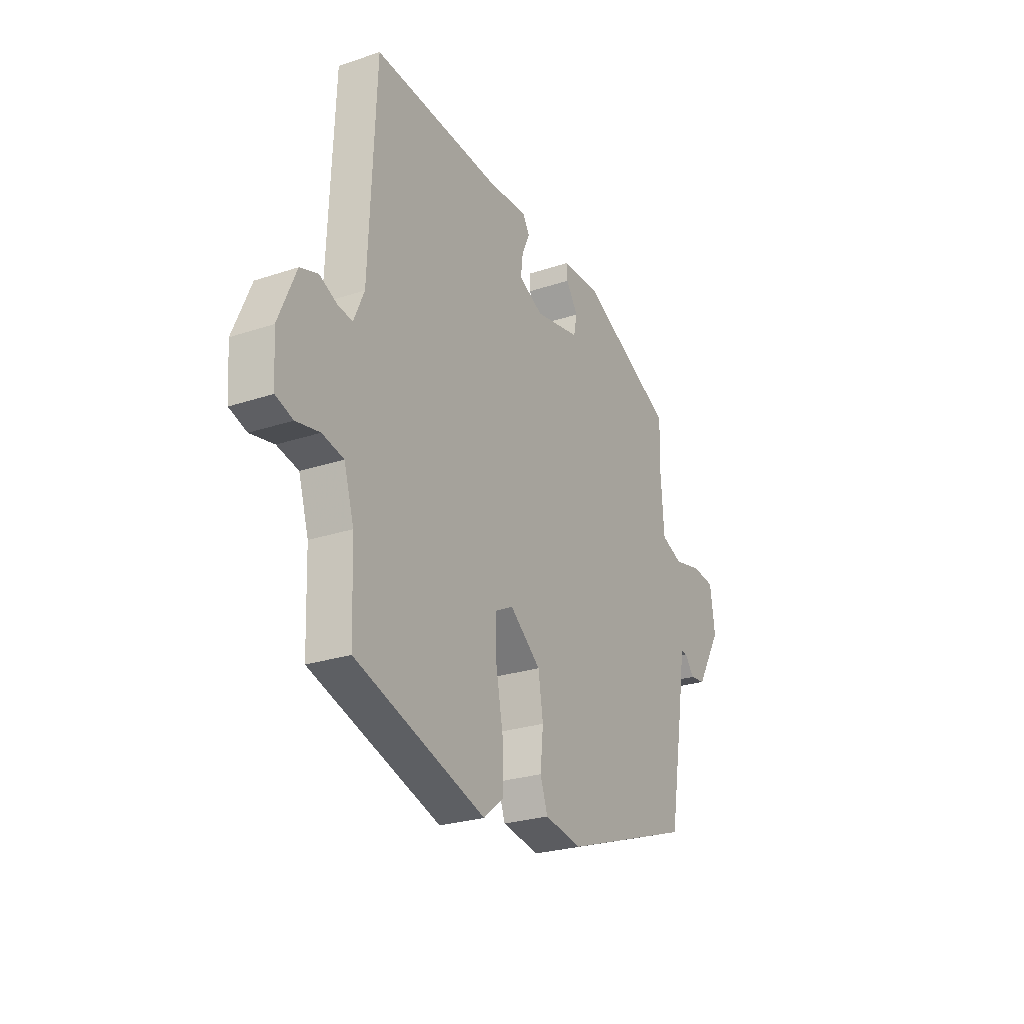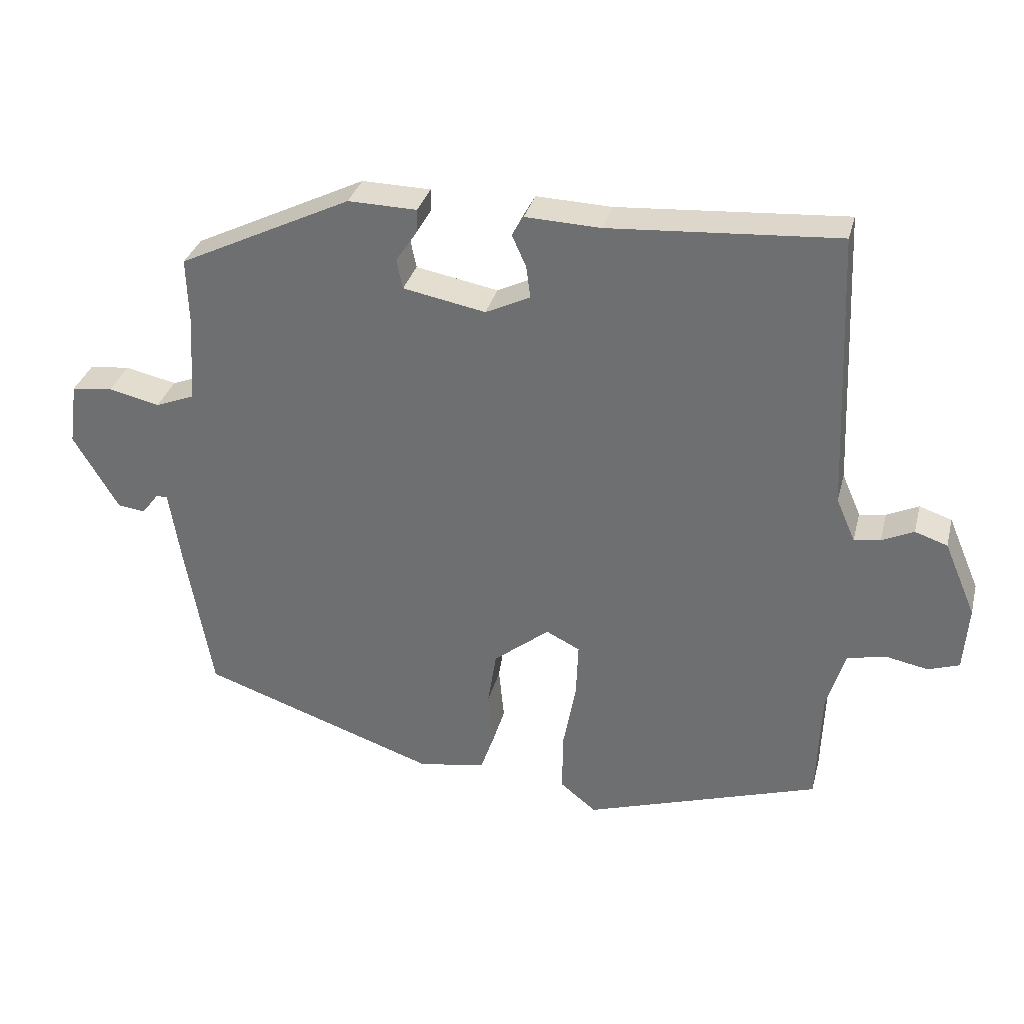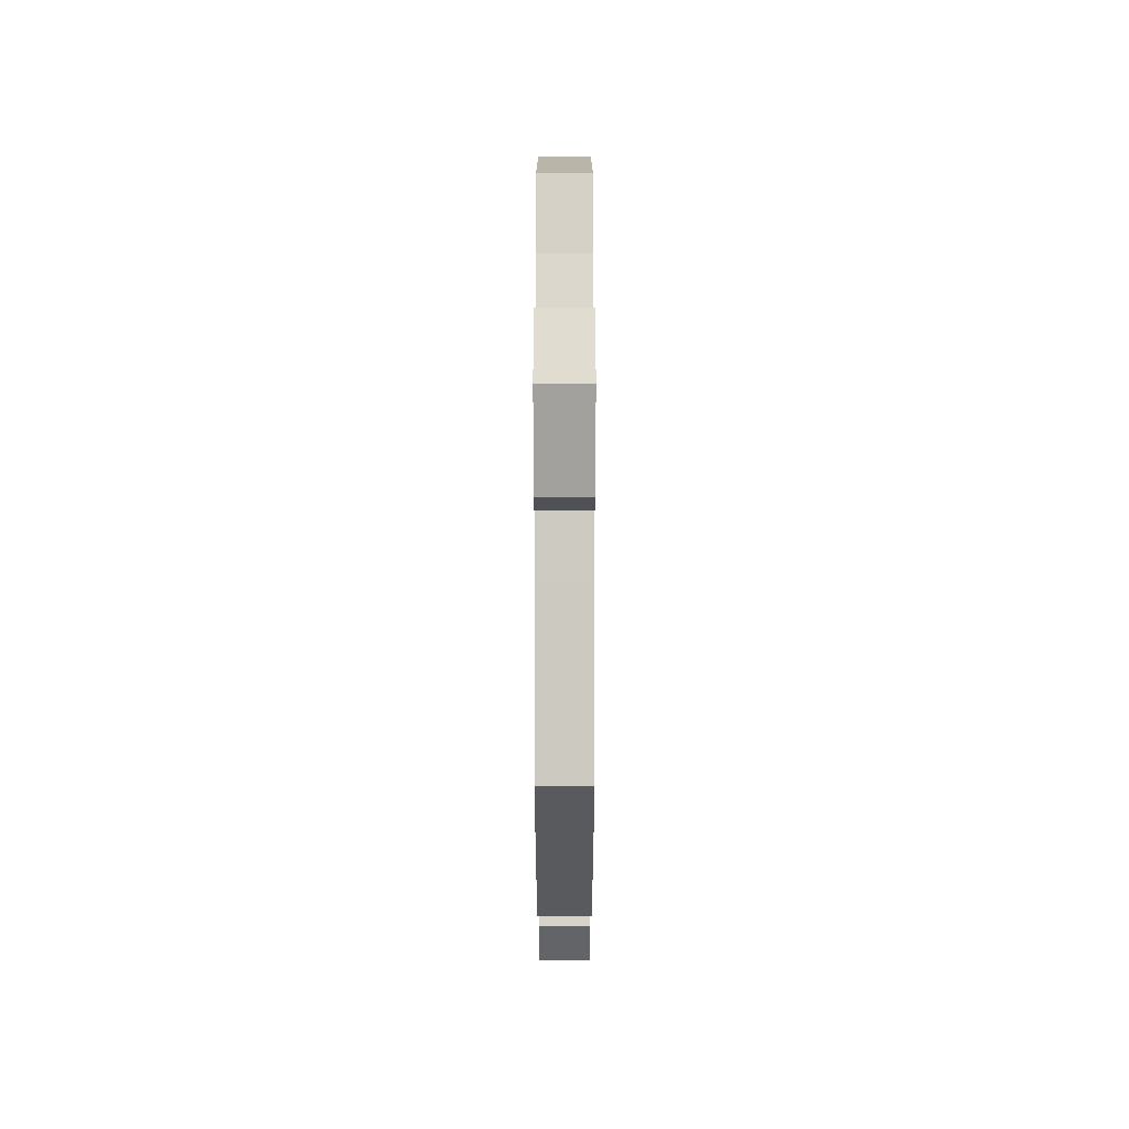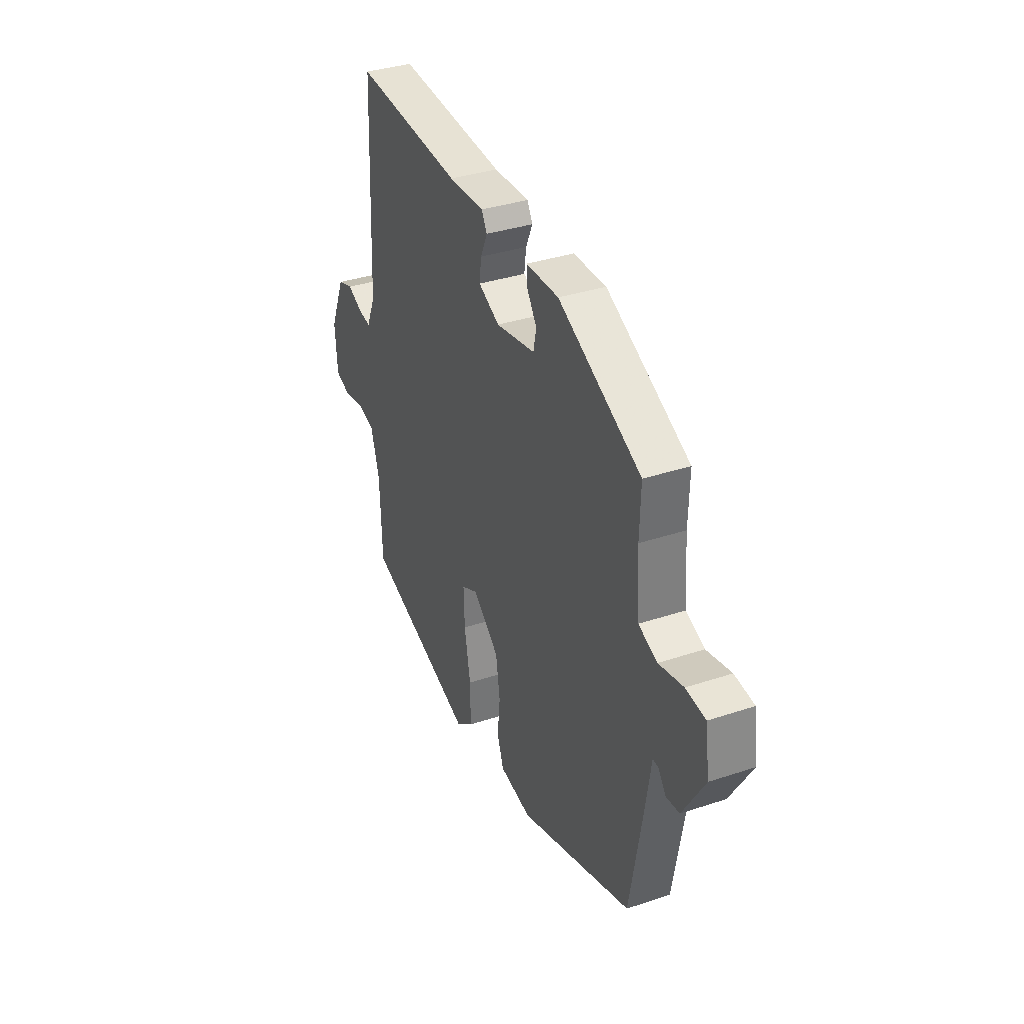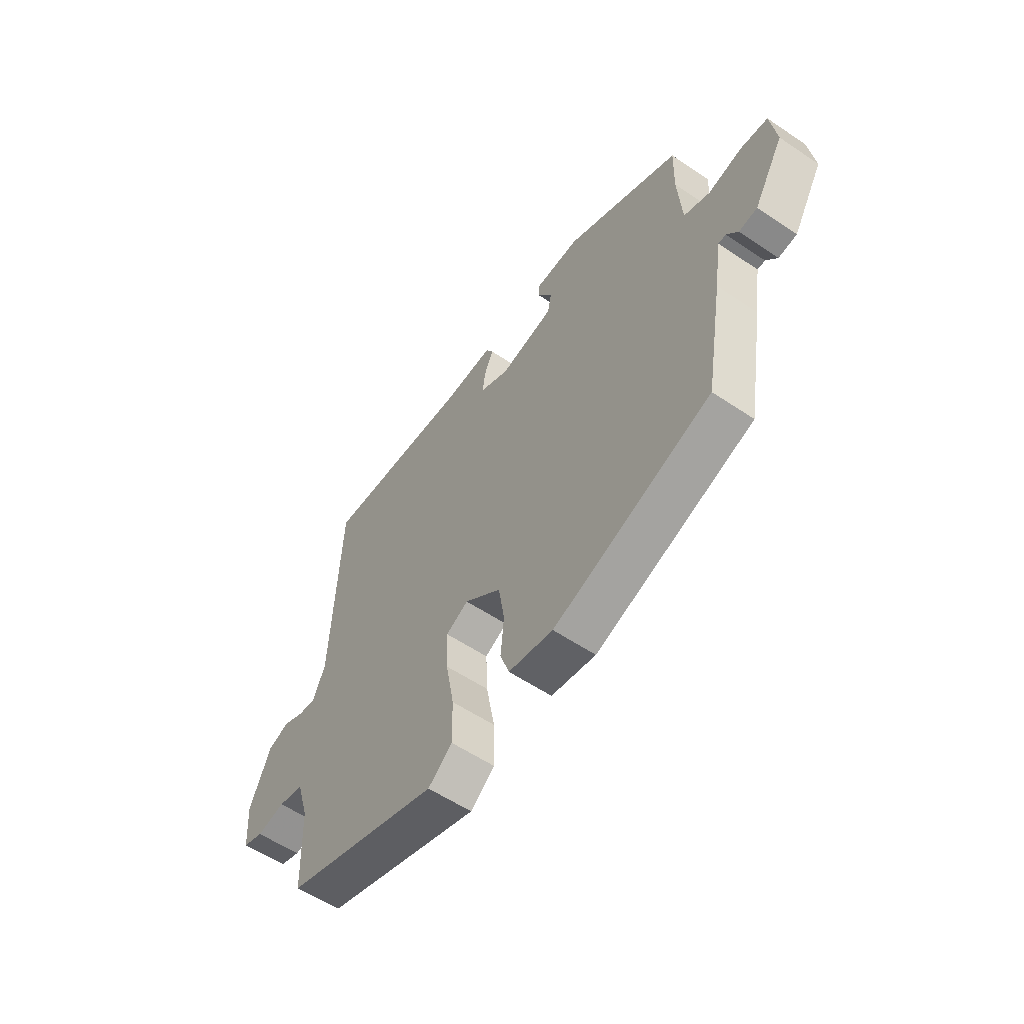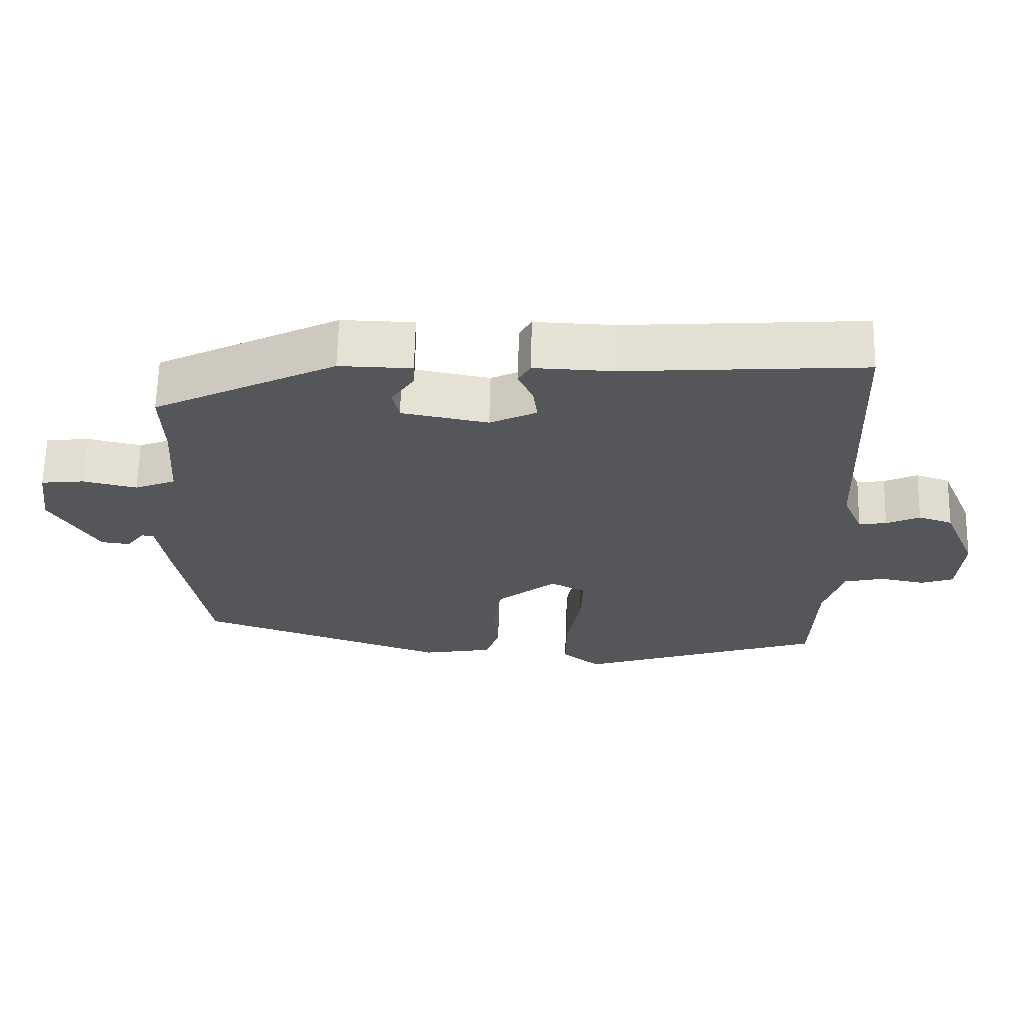
<metadata>
{"format":"obj","ext":"obj","renderer":"f3d","projection":"perspective","resolution":1024,"background":"white","views":[{"elev":-25.7,"azim":-61.9,"up":"+Z"},{"elev":32.9,"azim":-165.9,"up":"+Z"},{"elev":-12.7,"azim":90.0,"up":"+Z"},{"elev":35.7,"azim":66.3,"up":"+Z"},{"elev":-57.1,"azim":54.9,"up":"+Z"},{"elev":64.5,"azim":-178.7,"up":"+Z"}]}
</metadata>
<code>
v -0.476 0.07 0.521
v -0.138 0.07 0.497
v -0.027 0.07 0.501
v -0.01 0.07 0.471
v -0.031 0.07 0.424
v -0.037 0.07 0.377
v 0.029 0.07 0.345
v 0.151 0.07 0.368
v 0.16 0.07 0.412
v 0.128 0.07 0.46
v 0.127 0.07 0.494
v 0.229 0.07 0.496
v 0.486 0.07 0.37
v 0.483 0.07 0.267
v 0.492 0.07 0.141
v 0.55 0.07 0.118
v 0.626 0.07 0.135
v 0.687 0.07 0.128
v 0.7 0.07 0.035
v 0.633 0.07 -0.078
v 0.592 0.07 -0.083
v 0.567 0.07 -0.05
v 0.55 0.07 -0.05
v 0.534 0.07 -0.154
v 0.494 0.07 -0.387
v 0.141 0.07 -0.508
v 0.041 0.07 -0.49
v 0.021 0.07 -0.432
v 0.029 0.07 -0.352
v 0.016 0.07 -0.269
v -0.067 0.07 -0.202
v -0.117 0.07 -0.227
v -0.114 0.07 -0.309
v -0.095 0.07 -0.412
v -0.094 0.07 -0.503
v -0.148 0.07 -0.546
v -0.497 0.07 -0.431
v -0.503 0.07 -0.258
v -0.53 0.07 -0.169
v -0.587 0.07 -0.156
v -0.65 0.07 -0.168
v -0.696 0.07 -0.152
v -0.703 0.07 -0.055
v -0.656 0.07 0.055
v -0.608 0.07 0.071
v -0.561 0.07 0.049
v -0.522 0.07 0.043
v -0.494 0.07 0.107
v -0.476 0 0.521
v -0.138 0 0.497
v -0.027 0 0.501
v -0.01 0 0.471
v -0.031 0 0.424
v -0.037 0 0.377
v 0.029 0 0.345
v 0.151 0 0.368
v 0.16 0 0.412
v 0.128 0 0.46
v 0.127 0 0.494
v 0.229 0 0.496
v 0.486 0 0.37
v 0.483 0 0.267
v 0.492 0 0.141
v 0.55 0 0.118
v 0.626 0 0.135
v 0.687 0 0.128
v 0.7 0 0.035
v 0.633 0 -0.078
v 0.592 0 -0.083
v 0.567 0 -0.05
v 0.55 0 -0.05
v 0.534 0 -0.154
v 0.494 0 -0.387
v 0.141 0 -0.508
v 0.041 0 -0.49
v 0.021 0 -0.432
v 0.029 0 -0.352
v 0.016 0 -0.269
v -0.067 0 -0.202
v -0.117 0 -0.227
v -0.114 0 -0.309
v -0.095 0 -0.412
v -0.094 0 -0.503
v -0.148 0 -0.546
v -0.497 0 -0.431
v -0.503 0 -0.258
v -0.53 0 -0.169
v -0.587 0 -0.156
v -0.65 0 -0.168
v -0.696 0 -0.152
v -0.703 0 -0.055
v -0.656 0 0.055
v -0.608 0 0.071
v -0.561 0 0.049
v -0.522 0 0.043
v -0.494 0 0.107
f 43 44 45 46
f 43 46 47
f 40 41 42 43
f 39 40 43 47
f 38 39 47 48
f 33 34 35 36
f 32 33 36 37
f 26 27 28 29
f 26 29 30
f 23 24 25 26
f 23 26 30
f 19 20 21 22
f 19 22 23
f 16 17 18 19
f 15 16 19 23
f 11 12 13 14
f 9 10 11 14
f 8 9 14 15
f 7 8 15 23
f 2 3 4 5
f 2 5 6
f 1 2 6
f 32 37 38 48
f 31 32 48 1
f 7 23 30 31
f 1 6 7 31
f 94 93 92 91
f 95 94 91
f 91 90 89 88
f 95 91 88 87
f 96 95 87 86
f 84 83 82 81
f 85 84 81 80
f 77 76 75 74
f 78 77 74
f 74 73 72 71
f 78 74 71
f 70 69 68 67
f 71 70 67
f 67 66 65 64
f 71 67 64 63
f 62 61 60 59
f 62 59 58 57
f 63 62 57 56
f 71 63 56 55
f 53 52 51 50
f 54 53 50
f 54 50 49
f 96 86 85 80
f 49 96 80 79
f 79 78 71 55
f 79 55 54 49
f 1 49 50 2
f 2 50 51 3
f 3 51 52 4
f 4 52 53 5
f 5 53 54 6
f 6 54 55 7
f 7 55 56 8
f 8 56 57 9
f 9 57 58 10
f 10 58 59 11
f 11 59 60 12
f 12 60 61 13
f 13 61 62 14
f 14 62 63 15
f 15 63 64 16
f 16 64 65 17
f 17 65 66 18
f 18 66 67 19
f 19 67 68 20
f 20 68 69 21
f 21 69 70 22
f 22 70 71 23
f 23 71 72 24
f 24 72 73 25
f 25 73 74 26
f 26 74 75 27
f 27 75 76 28
f 28 76 77 29
f 29 77 78 30
f 30 78 79 31
f 31 79 80 32
f 32 80 81 33
f 33 81 82 34
f 34 82 83 35
f 35 83 84 36
f 36 84 85 37
f 37 85 86 38
f 38 86 87 39
f 39 87 88 40
f 40 88 89 41
f 41 89 90 42
f 42 90 91 43
f 43 91 92 44
f 44 92 93 45
f 45 93 94 46
f 46 94 95 47
f 47 95 96 48
f 48 96 49 1

</code>
